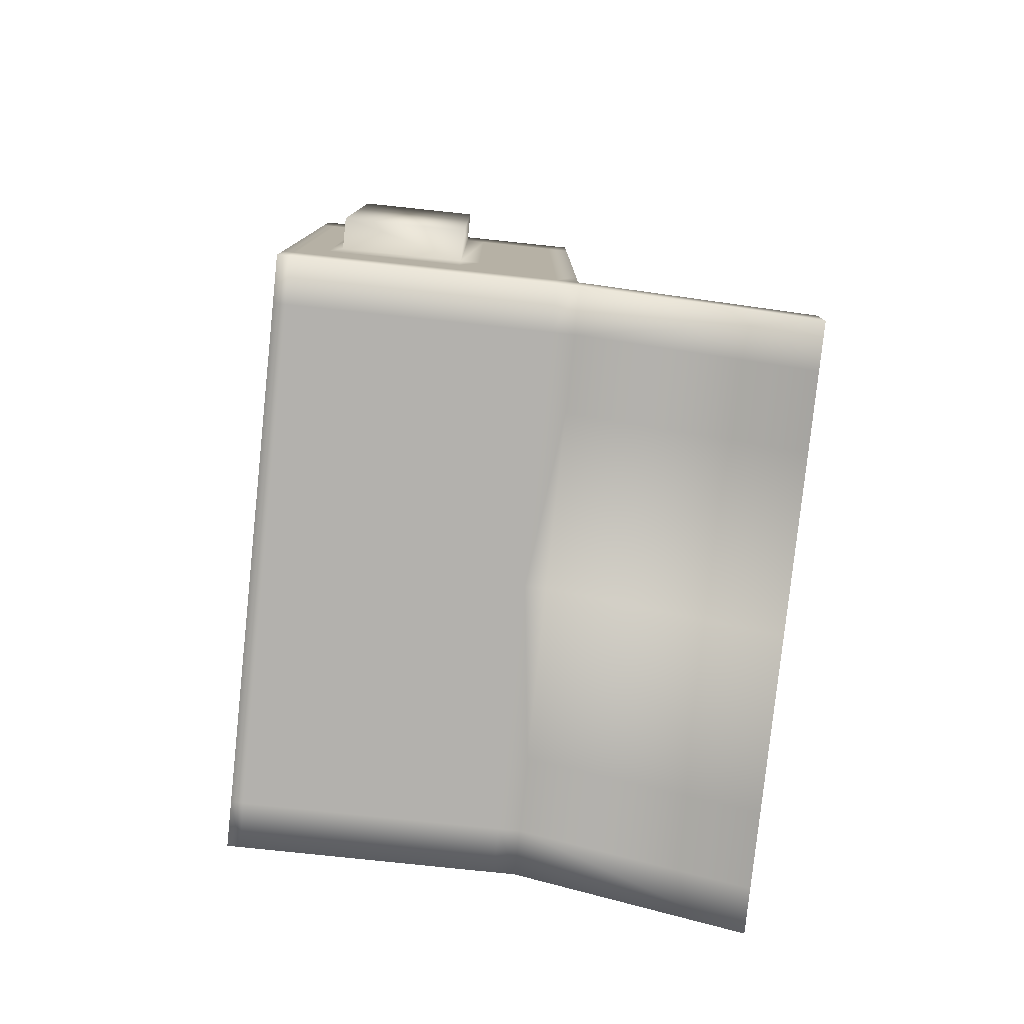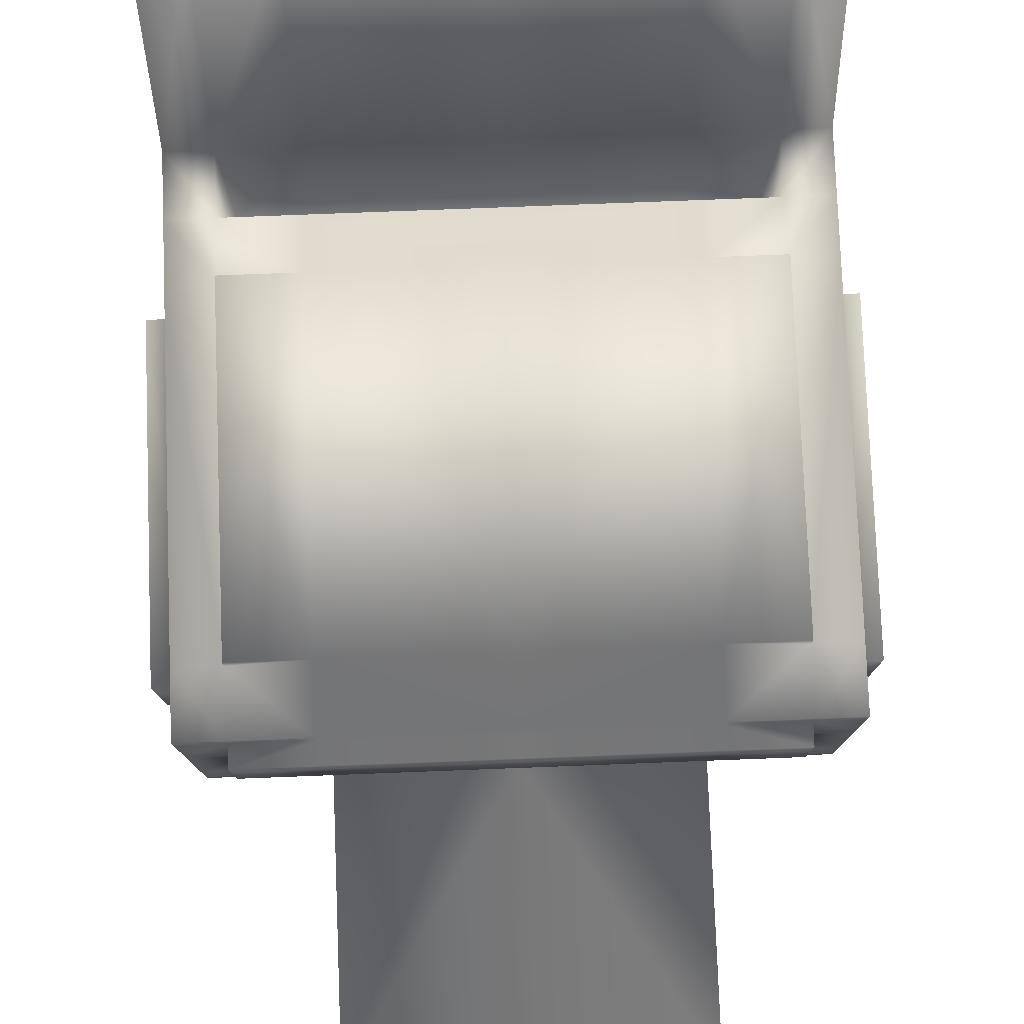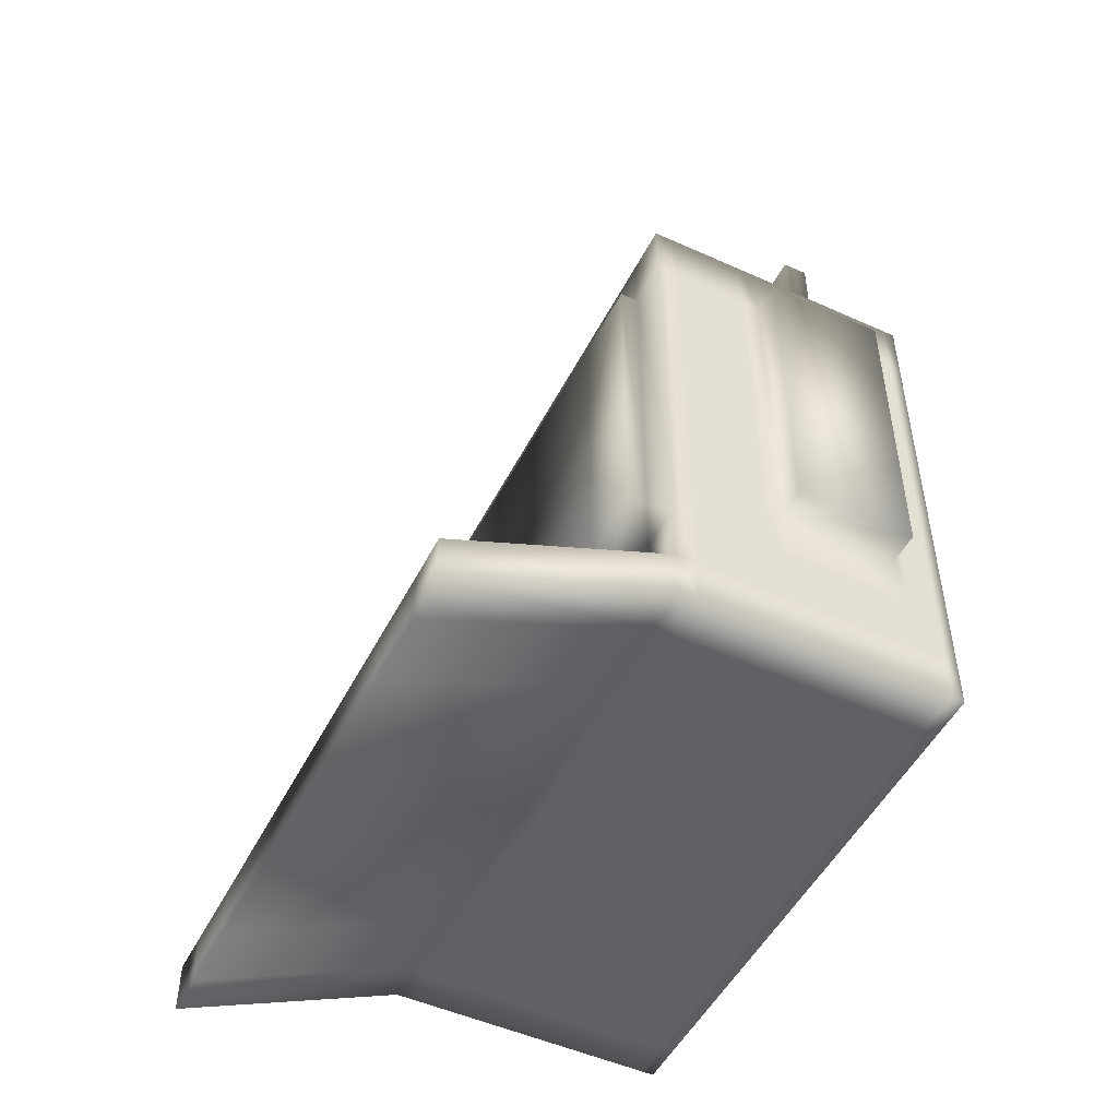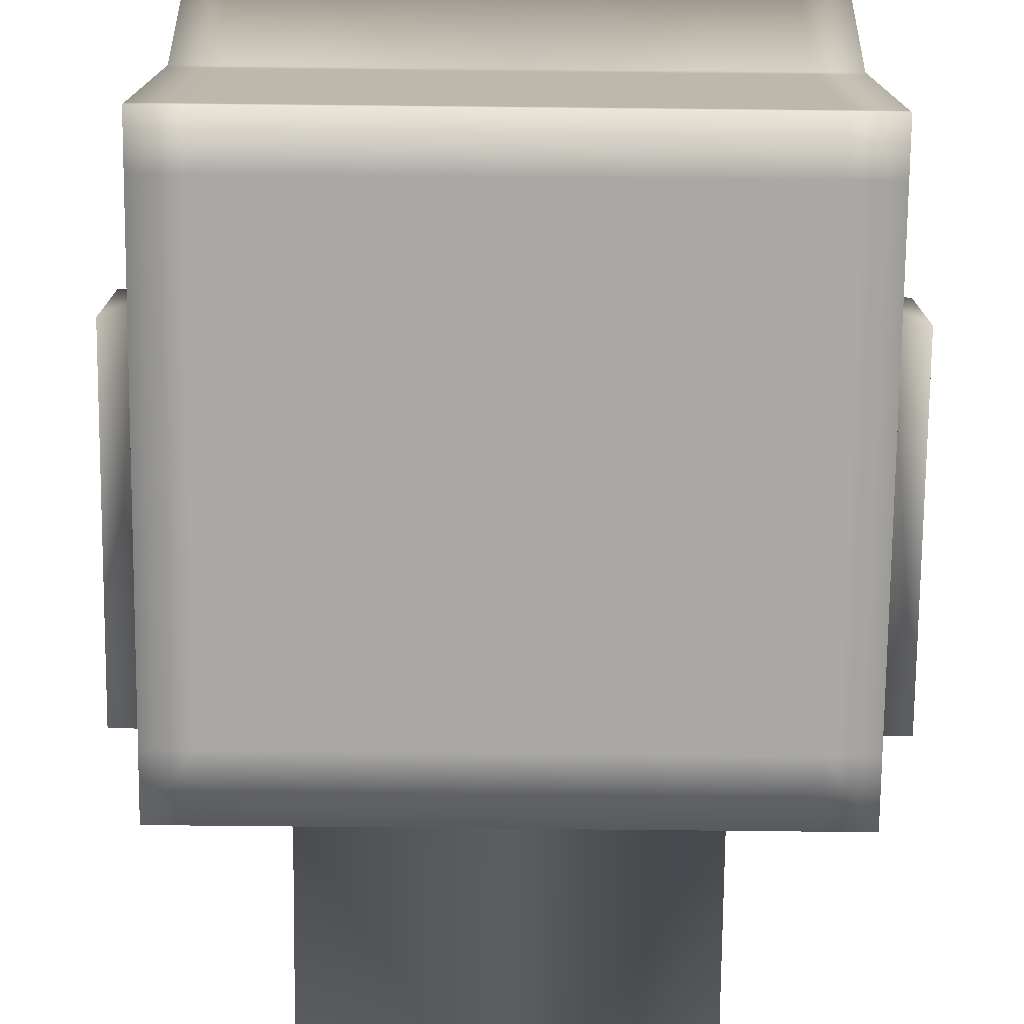
<metadata>
{"format":"obj","ext":"obj","renderer":"f3d","projection":"perspective","resolution":1024,"background":"white","views":[{"elev":-79.2,"azim":84.0,"up":"+Z"},{"elev":78.8,"azim":-2.2,"up":"+Y"},{"elev":-50.1,"azim":-116.4,"up":"+Z"},{"elev":-75.2,"azim":179.4,"up":"+Y"}]}
</metadata>
<code>
o Cube_Cube.001
v 2.023 -1 -0.6492
v 2.023 0.9768 -0.6492
v 2.023 -1 2.929
v 2.023 0.9768 2.929
v 2.023 -1 -1
v 2.023 0.9768 -1
v 2.023 2.491 -1.32
v 2.023 2.491 -1.671
v 2.023 -1 -0.2212
v 2.023 0.9768 -0.2212
v 1.708 2.491 -1.32
v 1.708 0.9768 -0.6492
v 1.708 0.9768 -1
v 1.708 -1 2.929
v 1.708 -1 -1
v 1.708 0.9768 2.929
v 1.708 -1 -0.6492
v 1.708 2.491 -1.671
v 1.708 0.9768 -0.2212
v 1.708 -1 -0.2212
v 1.708 -0.4107 -0.6492
v 1.708 -0.4107 -0.2212
v 2.023 0.1723 -0.6492
v 2.023 0.1723 -1
v 2.023 0.1723 2.929
v 2.023 0.1723 -0.2212
v 1.708 0.1723 2.929
v 1.708 0.1723 -1
v 2.023 -0.6618 -0.6492
v 2.023 -0.6618 -1
v 2.023 -0.6618 2.929
v 2.023 -0.6618 -0.2212
v 1.708 -0.6618 2.929
v 1.708 -0.6618 -1
v 1.708 0.1723 0.5716
v 1.708 -0.6618 0.5716
v 2.023 0.9768 0.1736
v 2.023 -1 0.1736
v 1.708 -1 0.1736
v 1.708 0.9768 0.1736
v 2.023 0.1723 0.1736
v 2.023 -0.6618 0.1736
v 2.023 0.9768 2.49
v 1.708 -1 2.49
v 1.708 0.9768 2.49
v 2.023 -1 2.49
v 2.023 0.1723 2.49
v 2.023 -0.6618 2.49
v 1.708 1.102 0.1736
v 1.708 1.102 2.49
v 2.023 0.8319 -0.6492
v 2.023 0.8319 -1
v 2.023 0.8319 2.929
v 2.023 0.8319 -0.2212
v 1.708 0.8319 2.929
v 1.708 0.8319 -1
v 2.023 0.8319 0.1736
v 2.023 0.8319 2.49
v 2.023 0.301 -0.6492
v 2.023 0.301 -1
v 2.023 0.301 2.929
v 2.023 0.301 -0.2212
v 1.708 0.301 2.929
v 1.708 0.301 -1
v 2.023 0.301 0.1736
v 2.023 0.301 2.49
v 1.708 0.8319 3.078
v 1.708 0.301 3.078
v 2.023 -0.9155 -0.6492
v 2.023 -0.9155 -1
v 2.023 -0.9155 2.929
v 2.023 -0.9155 -0.2212
v 1.708 -0.9155 2.929
v 1.708 -0.9155 -1
v 2.023 -0.9155 0.1736
v 2.023 -0.9155 2.49
v 2.023 -0.7301 -0.6492
v 2.023 -0.7301 -1
v 2.023 -0.7301 2.929
v 2.023 -0.7301 -0.2212
v 1.708 -0.7301 2.929
v 1.708 -0.7301 -1
v 2.023 -0.7301 0.1736
v 2.023 -0.7301 2.49
v 1.191 2.491 -1.32
v 1.191 0.9768 -0.6492
v 1.191 -1 -1
v 1.191 0.9768 2.929
v 1.191 0.9768 -0.2212
v 1.191 0.9768 -1
v 1.191 -1 2.929
v 1.191 -1 -0.6492
v 1.191 2.491 -1.671
v 1.191 -1 -0.2212
v 1.191 -0.4107 -0.6492
v 1.191 -0.4107 -0.2212
v 1.191 0.1723 -1
v 1.191 0.1723 2.929
v 1.191 -0.6618 -1
v 1.191 -0.6618 2.929
v 1.191 0.1723 0.5716
v 1.191 -0.6618 0.5716
v 1.191 -1 0.1736
v 1.191 0.9768 0.1736
v 1.191 0.9768 2.49
v 1.191 -1 2.49
v 1.191 1.102 0.1736
v 1.191 1.102 2.49
v 1.191 0.8319 2.929
v 1.191 0.8319 -1
v 1.191 0.301 2.929
v 1.191 0.301 -1
v 1.191 0.8319 3.078
v 1.191 0.301 3.078
v 1.191 -0.9155 -1
v 1.191 -0.9155 2.929
v 1.191 -0.7301 2.929
v 1.191 -0.7301 -1
v 1.191 -0.9155 4.865
v 1.191 -0.7301 4.865
v 2.235 0.1723 2.49
v 2.235 0.1723 0.1736
v 2.235 -0.6618 2.49
v 2.235 -0.6618 0.1736
v 0 -1 -0.6492
v 0 0.9768 -0.6492
v -2.023 -1 -0.6492
v -2.023 0.9768 -0.6492
v -2.023 -1 2.929
v -2.023 0.9768 2.929
v -2.023 -1 -1
v -2.023 0.9768 -1
v 0 0.9768 -1
v 0 -1 -1
v 0 0.9768 2.929
v 0 -1 2.929
v -2.023 2.491 -1.32
v 0 2.491 -1.32
v 0 2.491 -1.671
v -2.023 2.491 -1.671
v -2.023 -1 -0.2212
v -2.023 0.9768 -0.2212
v 0 0.9768 -0.2212
v 0 -1 -0.2212
v -1.708 2.491 -1.32
v -1.708 0.9768 -0.6492
v -1.708 0.9768 -1
v -1.708 -1 2.929
v -1.708 -1 -1
v -1.708 0.9768 2.929
v -1.708 -1 -0.6492
v -1.708 2.491 -1.671
v -1.708 0.9768 -0.2212
v -1.708 -1 -0.2212
v -1.708 -0.4107 -0.6492
v 0 -0.4107 -0.6492
v 0 -0.4107 -0.2212
v -1.708 -0.4107 -0.2212
v -2.023 0.1723 -0.6492
v -2.023 0.1723 -1
v -2.023 0.1723 2.929
v 0 0.1723 2.929
v 0 0.1723 -1
v -2.023 0.1723 -0.2212
v -1.708 0.1723 2.929
v -1.708 0.1723 -1
v -2.023 -0.6618 -0.6492
v -2.023 -0.6618 -1
v -2.023 -0.6618 2.929
v 0 -0.6618 2.929
v 0 -0.6618 -1
v -2.023 -0.6618 -0.2212
v -1.708 -0.6618 2.929
v -1.708 -0.6618 -1
v 0 0.1723 0.5716
v -1.708 0.1723 0.5716
v 0 -0.6618 0.5716
v -1.708 -0.6618 0.5716
v -2.023 0.9768 0.1736
v 0 0.9768 0.1736
v 0 -1 0.1736
v -2.023 -1 0.1736
v -1.708 -1 0.1736
v -1.708 0.9768 0.1736
v -2.023 0.1723 0.1736
v -2.023 -0.6618 0.1736
v -2.023 0.9768 2.49
v 0 0.9768 2.49
v 0 -1 2.49
v -1.708 -1 2.49
v -1.708 0.9768 2.49
v -2.023 -1 2.49
v -2.023 0.1723 2.49
v -2.023 -0.6618 2.49
v -1.708 1.102 0.1736
v 0 1.102 0.1736
v 0 1.102 2.49
v -1.708 1.102 2.49
v -2.023 0.8319 -0.6492
v -2.023 0.8319 -1
v -2.023 0.8319 2.929
v 0 0.8319 2.929
v 0 0.8319 -1
v -2.023 0.8319 -0.2212
v -1.708 0.8319 2.929
v -1.708 0.8319 -1
v -2.023 0.8319 0.1736
v -2.023 0.8319 2.49
v -2.023 0.301 -0.6492
v -2.023 0.301 -1
v -2.023 0.301 2.929
v 0 0.301 2.929
v 0 0.301 -1
v -2.023 0.301 -0.2212
v -1.708 0.301 2.929
v -1.708 0.301 -1
v -2.023 0.301 0.1736
v -2.023 0.301 2.49
v 0 0.8319 3.078
v -1.708 0.8319 3.078
v 0 0.301 3.078
v -1.708 0.301 3.078
v -2.023 -0.9155 -0.6492
v -2.023 -0.9155 -1
v -2.023 -0.9155 2.929
v 0 -0.9155 2.929
v 0 -0.9155 -1
v -2.023 -0.9155 -0.2212
v -1.708 -0.9155 2.929
v -1.708 -0.9155 -1
v -2.023 -0.9155 0.1736
v -2.023 -0.9155 2.49
v -2.023 -0.7301 -0.6492
v -2.023 -0.7301 -1
v -2.023 -0.7301 2.929
v 0 -0.7301 2.929
v 0 -0.7301 -1
v -2.023 -0.7301 -0.2212
v -1.708 -0.7301 2.929
v -1.708 -0.7301 -1
v -2.023 -0.7301 0.1736
v -2.023 -0.7301 2.49
v -1.191 2.491 -1.32
v -1.191 0.9768 -0.6492
v -1.191 -1 -1
v -1.191 0.9768 2.929
v -1.191 0.9768 -0.2212
v -1.191 0.9768 -1
v -1.191 -1 2.929
v -1.191 -1 -0.6492
v -1.191 2.491 -1.671
v -1.191 -1 -0.2212
v -1.191 -0.4107 -0.6492
v -1.191 -0.4107 -0.2212
v -1.191 0.1723 -1
v -1.191 0.1723 2.929
v -1.191 -0.6618 -1
v -1.191 -0.6618 2.929
v -1.191 0.1723 0.5716
v -1.191 -0.6618 0.5716
v -1.191 -1 0.1736
v -1.191 0.9768 0.1736
v -1.191 0.9768 2.49
v -1.191 -1 2.49
v -1.191 1.102 0.1736
v -1.191 1.102 2.49
v -1.191 0.8319 2.929
v -1.191 0.8319 -1
v -1.191 0.301 2.929
v -1.191 0.301 -1
v -1.191 0.8319 3.078
v -1.191 0.301 3.078
v -1.191 -0.9155 -1
v -1.191 -0.9155 2.929
v -1.191 -0.7301 2.929
v -1.191 -0.7301 -1
v 0 -0.7301 4.865
v 0 -0.9155 4.865
v -1.191 -0.9155 4.865
v -1.191 -0.7301 4.865
v -2.235 0.1723 2.49
v -2.235 0.1723 0.1736
v -2.235 -0.6618 2.49
v -2.235 -0.6618 0.1736
f 93 139 138
f 70 5 15
f 71 3 46
f 2 7 11
f 15 5 1
f 17 1 9
f 69 1 5
f 226 136 91
f 19 22 96
f 6 8 7
f 133 139 93
f 89 143 180
f 20 9 38
f 72 9 1
f 94 20 39
f 10 19 40
f 13 18 8
f 2 12 19
f 73 14 3
f 92 17 20
f 87 15 17
f 12 11 85
f 74 15 87
f 8 18 11
f 95 156 157
f 41 42 32
f 12 21 22
f 126 156 95
f 64 28 97
f 63 27 25
f 62 26 23
f 212 162 98
f 59 23 24
f 61 25 47
f 60 24 28
f 28 34 99
f 27 33 31
f 26 32 29
f 27 35 36
f 23 29 30
f 25 31 48
f 24 30 34
f 175 177 102
f 33 36 102
f 162 175 101
f 65 41 26
f 37 40 45
f 103 39 44
f 39 38 46
f 75 38 9
f 105 188 135
f 44 46 3
f 106 44 14
f 43 45 16
f 48 123 121
f 66 47 41
f 76 46 38
f 107 196 197
f 45 50 108
f 40 49 50
f 180 196 107
f 43 58 57
f 37 57 54
f 6 52 56
f 4 53 58
f 2 51 52
f 135 202 109
f 10 54 51
f 16 55 53
f 13 56 110
f 58 66 65
f 57 65 62
f 52 60 64
f 53 61 66
f 51 59 60
f 54 62 59
f 55 63 61
f 56 64 112
f 219 221 114
f 55 67 68
f 63 68 114
f 202 219 113
f 84 76 75
f 83 75 72
f 82 74 115
f 81 73 71
f 80 72 69
f 77 69 70
f 79 71 76
f 78 70 74
f 30 78 82
f 31 79 84
f 29 77 78
f 170 236 117
f 32 80 77
f 33 81 79
f 34 82 118
f 42 83 80
f 48 84 83
f 99 118 237
f 100 117 81
f 117 116 73
f 118 115 227
f 109 113 67
f 111 114 221
f 113 114 68
f 110 112 213
f 90 110 203
f 88 109 55
f 104 107 49
f 105 108 197
f 49 107 108
f 189 106 91
f 45 105 88
f 181 103 106
f 98 101 35
f 100 102 177
f 101 102 36
f 97 99 171
f 111 98 27
f 112 97 163
f 86 95 21
f 21 95 96
f 115 87 134
f 86 85 138
f 134 87 92
f 125 92 94
f 144 94 103
f 19 89 104
f 90 93 18
f 89 96 157
f 116 91 14
f 18 93 85
f 277 278 119
f 116 119 278
f 117 120 119
f 236 277 120
f 121 123 124
f 41 122 124
f 47 121 122
f 42 124 123
f 138 139 251
f 149 131 224
f 192 129 225
f 145 137 128
f 127 131 149
f 141 127 151
f 133 139 138
f 131 127 223
f 249 136 226
f 254 158 153
f 137 140 132
f 251 139 133
f 180 143 247
f 182 141 154
f 127 141 228
f 183 154 252
f 184 153 142
f 140 152 147
f 153 146 128
f 129 148 229
f 154 151 250
f 151 149 245
f 243 145 146
f 245 149 230
f 145 152 140
f 157 156 253
f 172 186 185
f 158 155 146
f 253 156 126
f 255 166 216
f 161 165 215
f 159 164 214
f 256 162 212
f 160 159 209
f 193 161 211
f 166 160 210
f 257 174 166
f 169 173 165
f 167 172 164
f 178 176 165
f 168 167 159
f 194 169 161
f 174 168 160
f 260 177 175
f 260 178 173
f 259 175 162
f 164 185 217
f 191 184 179
f 190 183 261
f 192 182 183
f 196 197 188
f 141 182 231
f 135 188 263
f 129 192 190
f 148 190 264
f 150 191 187
f 281 283 194
f 185 193 218
f 182 192 232
f 197 196 265
f 266 198 191
f 198 195 184
f 265 196 180
f 207 208 187
f 204 207 179
f 206 200 132
f 208 201 130
f 200 199 128
f 267 202 135
f 199 204 142
f 201 205 150
f 268 206 147
f 217 218 208
f 214 217 207
f 216 210 200
f 218 211 201
f 210 209 199
f 219 221 212
f 209 214 204
f 211 215 205
f 270 216 206
f 272 221 219
f 222 220 205
f 272 222 215
f 271 219 202
f 231 232 242
f 228 231 241
f 273 230 240
f 225 229 239
f 223 228 238
f 277 278 226
f 224 223 233
f 232 225 235
f 230 224 234
f 240 234 168
f 242 235 169
f 234 233 167
f 275 236 170
f 233 238 172
f 235 239 173
f 276 240 174
f 238 241 186
f 241 242 194
f 237 276 257
f 239 275 258
f 229 274 275
f 227 273 276
f 220 271 267
f 221 272 269
f 222 272 271
f 213 270 268
f 203 268 248
f 205 267 246
f 195 265 262
f 197 266 263
f 266 265 195
f 249 264 189
f 246 263 191
f 264 261 181
f 176 259 256
f 177 260 258
f 178 260 259
f 171 257 255
f 165 256 269
f 163 255 270
f 155 253 244
f 254 253 155
f 134 245 273
f 138 243 244
f 250 245 134
f 252 250 125
f 261 252 144
f 262 247 153
f 152 251 248
f 157 254 247
f 148 249 274
f 243 251 152
f 279 278 277
f 278 279 274
f 279 280 275
f 280 277 236
f 284 283 281
f 284 282 185
f 282 281 193
f 283 284 186
f 85 93 138
f 74 70 15
f 76 71 46
f 12 2 11
f 17 15 1
f 20 17 9
f 70 69 5
f 116 226 91
f 89 19 96
f 2 6 7
f 90 133 93
f 104 89 180
f 39 20 38
f 69 72 1
f 103 94 39
f 37 10 40
f 6 13 8
f 10 2 19
f 71 73 3
f 94 92 20
f 92 87 17
f 86 12 85
f 115 74 87
f 7 8 11
f 96 95 157
f 26 41 32
f 19 12 22
f 86 126 95
f 112 64 97
f 61 63 25
f 59 62 23
f 111 212 98
f 60 59 24
f 66 61 47
f 64 60 28
f 97 28 99
f 25 27 31
f 23 26 29
f 33 27 36
f 24 23 30
f 47 25 48
f 28 24 34
f 101 175 102
f 100 33 102
f 98 162 101
f 62 65 26
f 43 37 45
f 106 103 44
f 44 39 46
f 72 75 9
f 88 105 135
f 14 44 3
f 91 106 14
f 4 43 16
f 47 48 121
f 65 66 41
f 75 76 38
f 108 107 197
f 105 45 108
f 45 40 50
f 104 180 107
f 37 43 57
f 10 37 54
f 13 6 56
f 43 4 58
f 6 2 52
f 88 135 109
f 2 10 51
f 4 16 53
f 90 13 110
f 57 58 65
f 54 57 62
f 56 52 64
f 58 53 66
f 52 51 60
f 51 54 59
f 53 55 61
f 110 56 112
f 113 219 114
f 63 55 68
f 111 63 114
f 109 202 113
f 83 84 75
f 80 83 72
f 118 82 115
f 79 81 71
f 77 80 69
f 78 77 70
f 84 79 76
f 82 78 74
f 34 30 82
f 48 31 84
f 30 29 78
f 100 170 117
f 29 32 77
f 31 33 79
f 99 34 118
f 32 42 80
f 42 48 83
f 171 99 237
f 33 100 81
f 81 117 73
f 237 118 227
f 55 109 67
f 212 111 221
f 67 113 68
f 203 110 213
f 133 90 203
f 16 88 55
f 40 104 49
f 188 105 197
f 50 49 108
f 136 189 91
f 16 45 88
f 189 181 106
f 27 98 35
f 170 100 177
f 35 101 36
f 163 97 171
f 63 111 27
f 213 112 163
f 12 86 21
f 22 21 96
f 227 115 134
f 126 86 138
f 125 134 92
f 144 125 94
f 181 144 103
f 40 19 104
f 13 90 18
f 143 89 157
f 73 116 14
f 11 18 85
f 120 277 119
f 226 116 278
f 116 117 119
f 117 236 120
f 122 121 124
f 42 41 124
f 41 47 122
f 48 42 123
f 243 138 251
f 230 149 224
f 232 192 225
f 146 145 128
f 151 127 149
f 154 141 151
f 126 133 138
f 224 131 223
f 274 249 226
f 247 254 153
f 128 137 132
f 248 251 133
f 262 180 247
f 183 182 154
f 223 127 228
f 261 183 252
f 179 184 142
f 132 140 147
f 142 153 128
f 225 129 229
f 252 154 250
f 250 151 245
f 244 243 146
f 273 245 230
f 137 145 140
f 254 157 253
f 164 172 185
f 153 158 146
f 244 253 126
f 270 255 216
f 211 161 215
f 209 159 214
f 269 256 212
f 210 160 209
f 218 193 211
f 216 166 210
f 255 257 166
f 161 169 165
f 159 167 164
f 173 178 165
f 160 168 159
f 193 194 161
f 166 174 160
f 259 260 175
f 258 260 173
f 256 259 162
f 214 164 217
f 187 191 179
f 264 190 261
f 190 192 183
f 180 196 188
f 228 141 231
f 246 135 263
f 148 129 190
f 249 148 264
f 130 150 187
f 193 281 194
f 217 185 218
f 231 182 232
f 266 197 265
f 263 266 191
f 191 198 184
f 262 265 180
f 179 207 187
f 142 204 179
f 147 206 132
f 187 208 130
f 132 200 128
f 246 267 135
f 128 199 142
f 130 201 150
f 248 268 147
f 207 217 208
f 204 214 207
f 206 216 200
f 208 218 201
f 200 210 199
f 202 219 212
f 199 209 204
f 201 211 205
f 268 270 206
f 271 272 219
f 215 222 205
f 269 272 215
f 267 271 202
f 241 231 242
f 238 228 241
f 276 273 240
f 235 225 239
f 233 223 238
f 236 277 226
f 234 224 233
f 242 232 235
f 240 230 234
f 174 240 168
f 194 242 169
f 168 234 167
f 258 275 170
f 167 233 172
f 169 235 173
f 257 276 174
f 172 238 186
f 186 241 194
f 171 237 257
f 173 239 258
f 239 229 275
f 237 227 276
f 205 220 267
f 212 221 269
f 220 222 271
f 203 213 268
f 133 203 248
f 150 205 246
f 184 195 262
f 188 197 263
f 198 266 195
f 136 249 189
f 150 246 191
f 189 264 181
f 165 176 256
f 170 177 258
f 176 178 259
f 163 171 255
f 215 165 269
f 213 163 270
f 146 155 244
f 158 254 155
f 227 134 273
f 126 138 244
f 125 250 134
f 144 252 125
f 181 261 144
f 184 262 153
f 147 152 248
f 143 157 247
f 229 148 274
f 145 243 152
f 280 279 277
f 226 278 274
f 274 279 275
f 275 280 236
f 282 284 281
f 186 284 185
f 185 282 193
f 194 283 186

</code>
